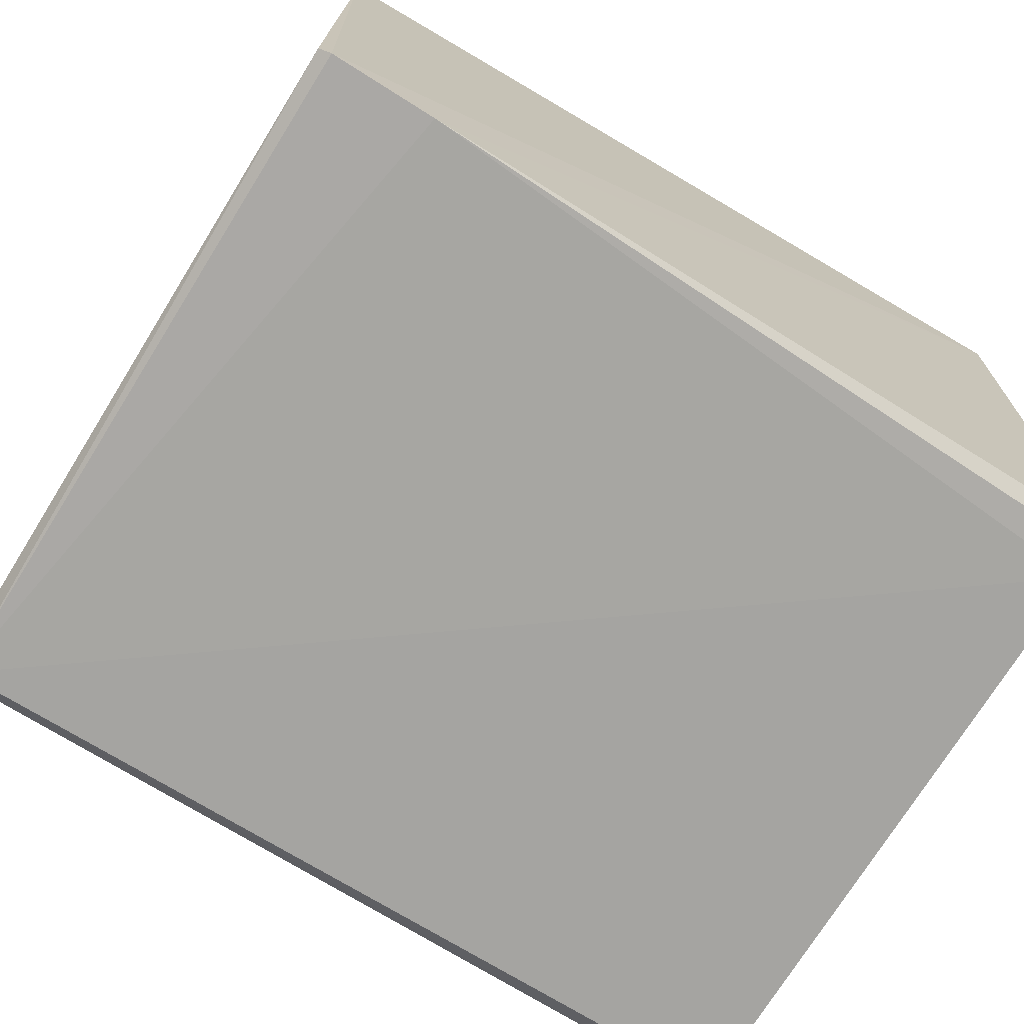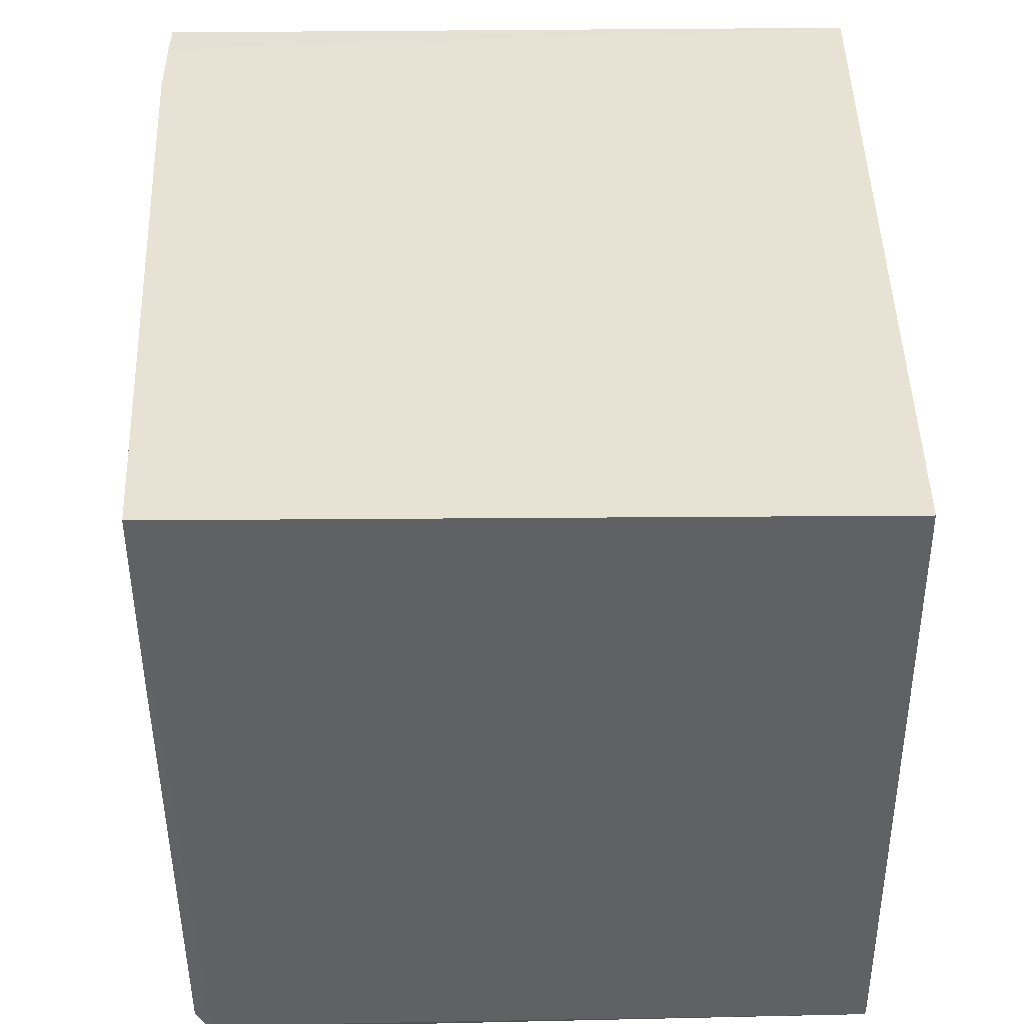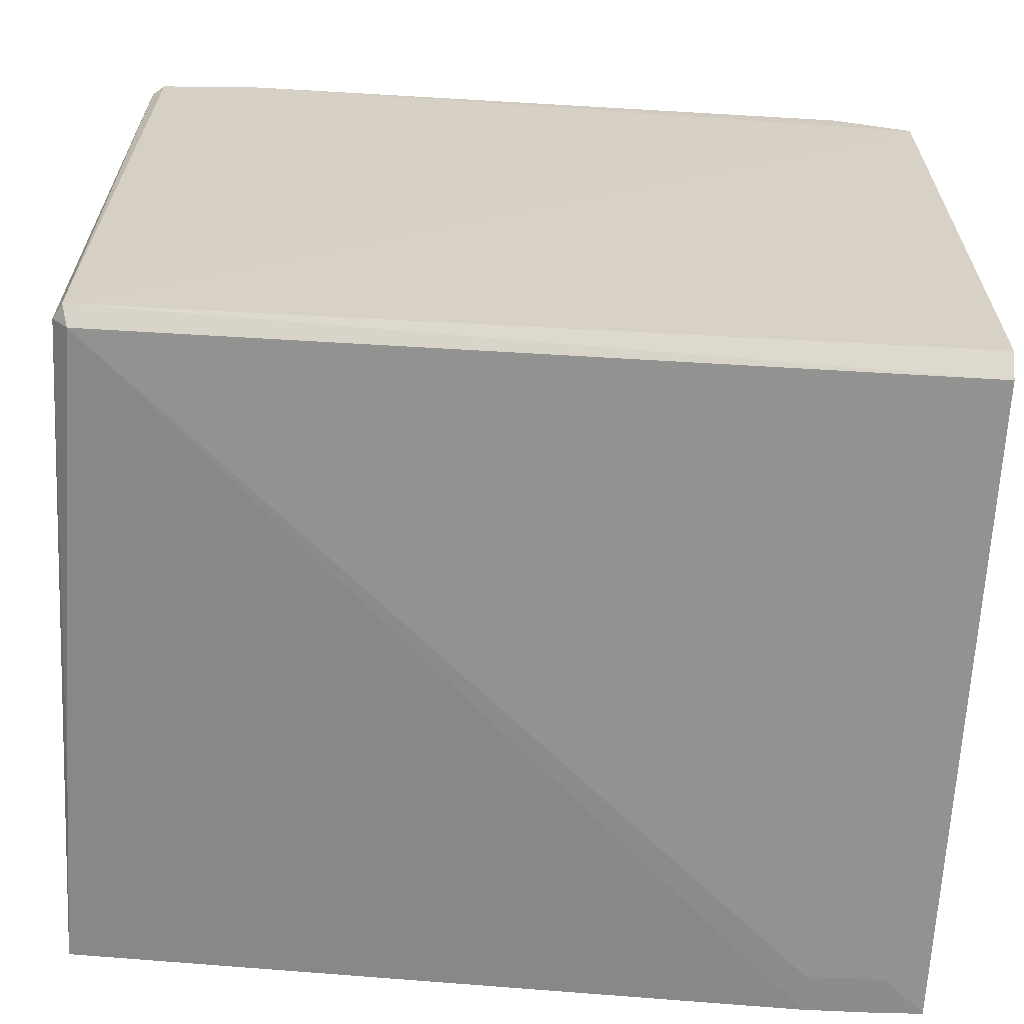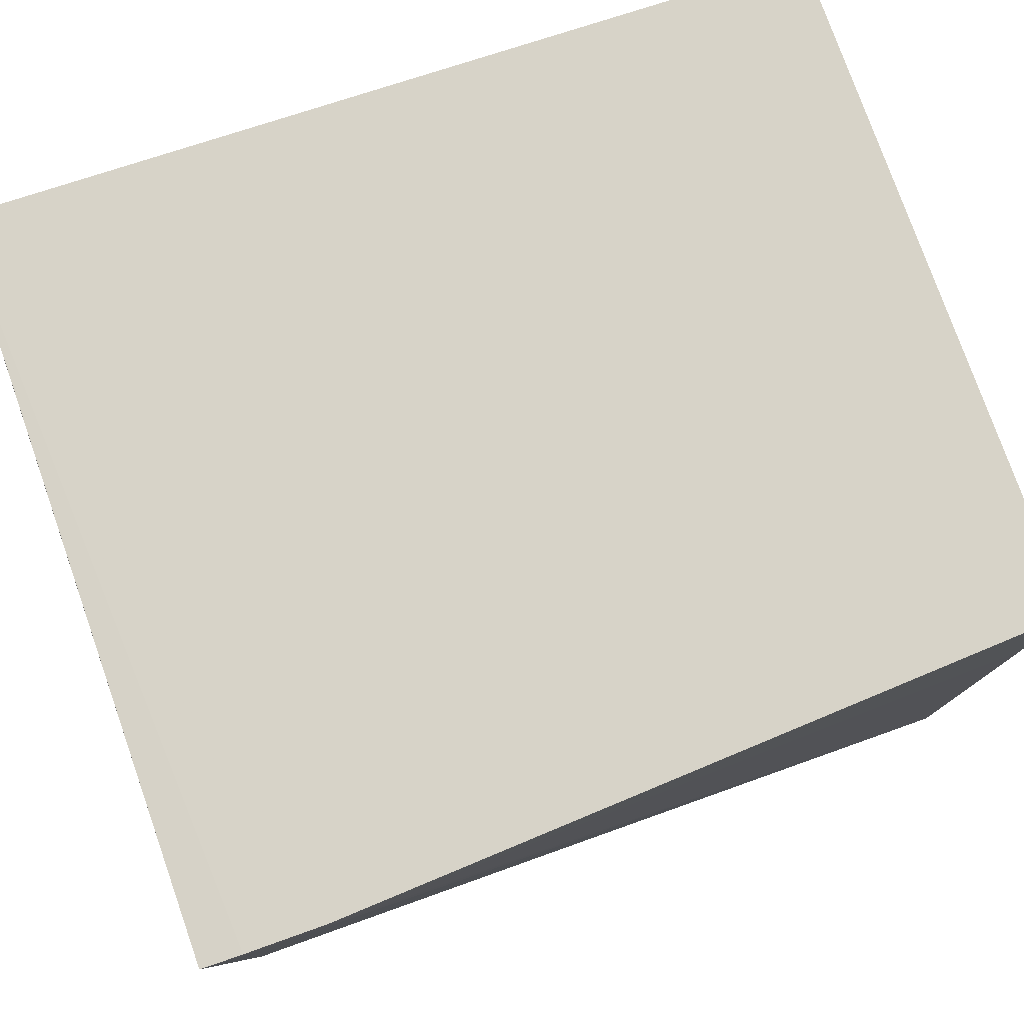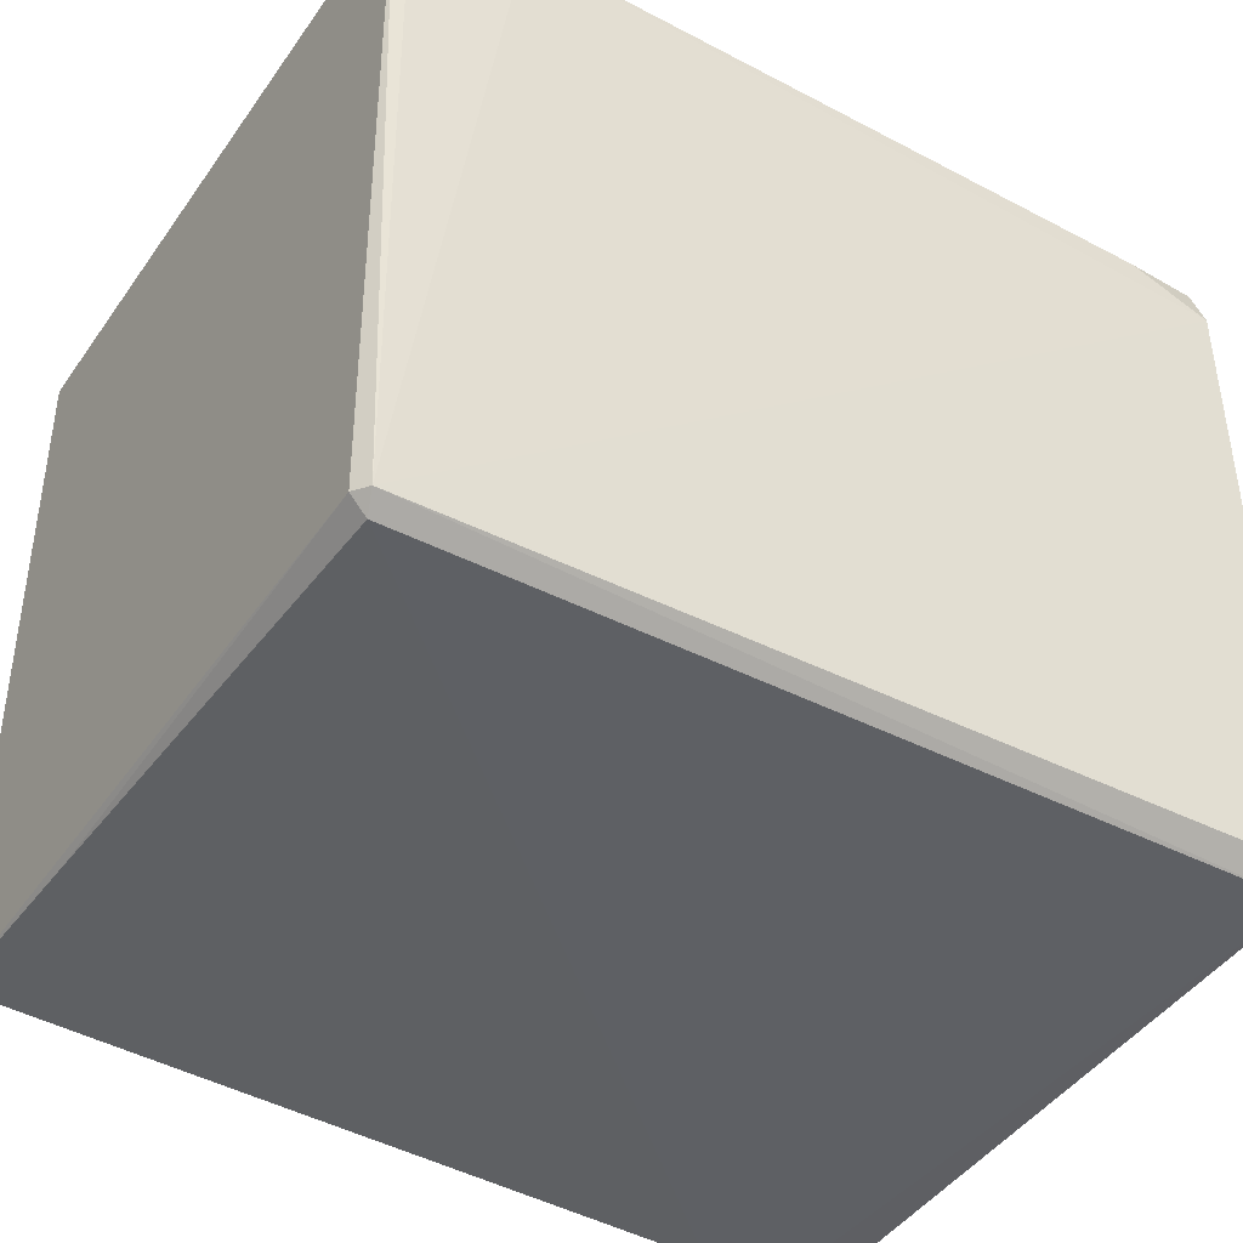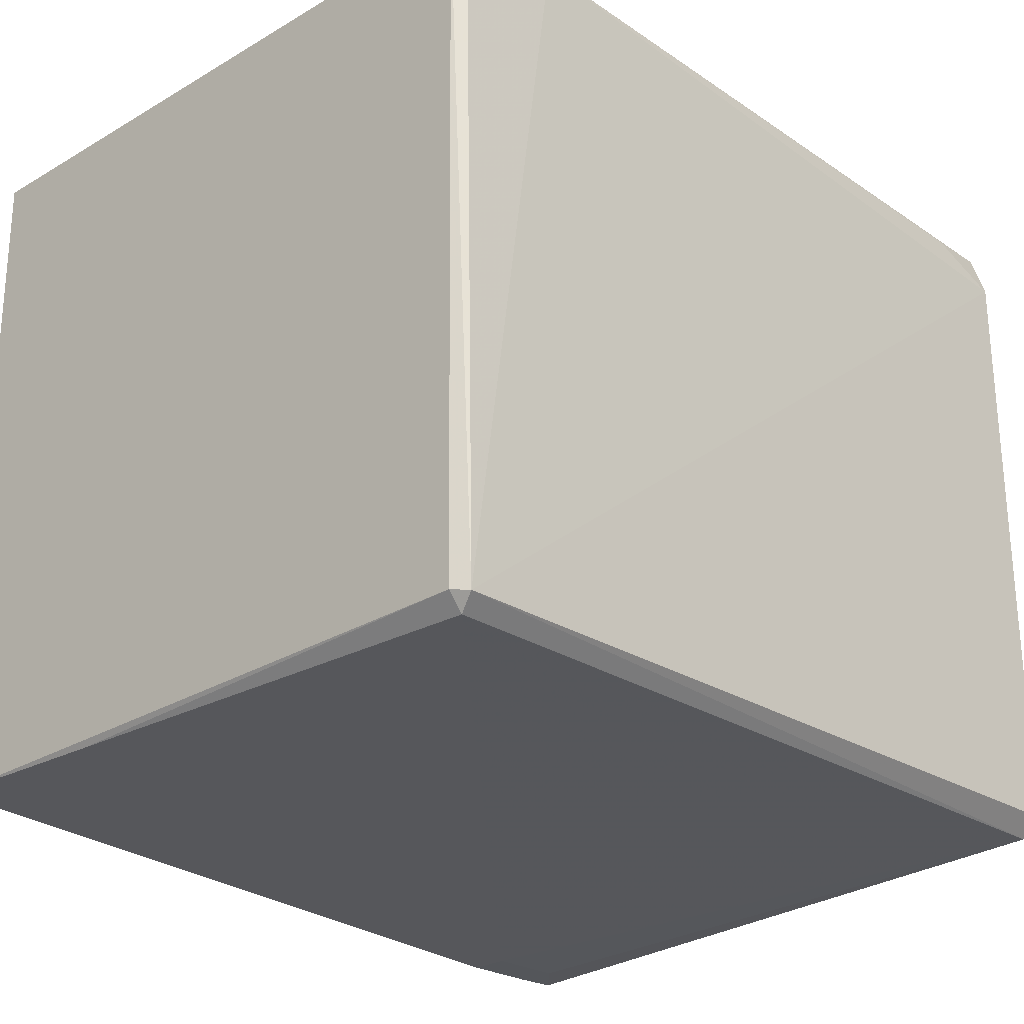
<metadata>
{"format":"obj","ext":"obj","renderer":"f3d","projection":"perspective","resolution":1024,"background":"white","views":[{"elev":-73.1,"azim":148.2,"up":"+Z"},{"elev":39.7,"azim":89.2,"up":"+Z"},{"elev":-62.8,"azim":177.0,"up":"+Y"},{"elev":77.3,"azim":-19.5,"up":"+Z"},{"elev":-40.5,"azim":148.2,"up":"+Y"},{"elev":-24.8,"azim":133.6,"up":"+Y"}]}
</metadata>
<code>
v 0.06816 0.02813 0.05544
v 0.06802 -0.02574 0.05552
v 0.06703 -0.0244 0.00107
v 0.001317 0.02486 0.001618
v 0.001304 0.02978 0.05547
v 0.001296 -0.02877 0.05546
v 0.06682 0.02871 0.002216
v 0.06777 -0.02421 0.002339
v 0.06656 -0.02556 0.002369
v 0.001292 -0.02414 0.001296
v 0.004503 -0.02881 0.05553
v 0.05848 0.02869 0.001878
v 0.06779 0.02843 0.002929
v 0.06766 -0.02573 0.03976
v 0.001287 0.02978 0.05544
v 0.001309 -0.02568 0.002843
v 0.01078 -0.0288 0.05553
v 0.001381 0.02844 0.002834
v 0.004472 -0.02873 0.05238
v 0.007678 0.02733 0.001799
v 0.01078 -0.02872 0.05236
f 5 2 1
f 7 5 1
f 8 1 2
f 9 3 8
f 10 4 3
f 11 5 6
f 12 7 3
f 12 3 4
f 13 7 1
f 13 1 8
f 13 8 3
f 13 3 7
f 14 9 8
f 14 8 2
f 15 10 6
f 15 6 5
f 15 4 10
f 15 5 7
f 15 7 12
f 16 6 10
f 16 10 3
f 16 3 9
f 17 9 14
f 17 14 2
f 17 2 5
f 17 5 11
f 18 15 12
f 18 4 15
f 19 11 6
f 19 6 16
f 20 18 12
f 20 12 4
f 20 4 18
f 21 9 17
f 21 17 11
f 21 11 19
f 21 19 16
f 21 16 9

</code>
